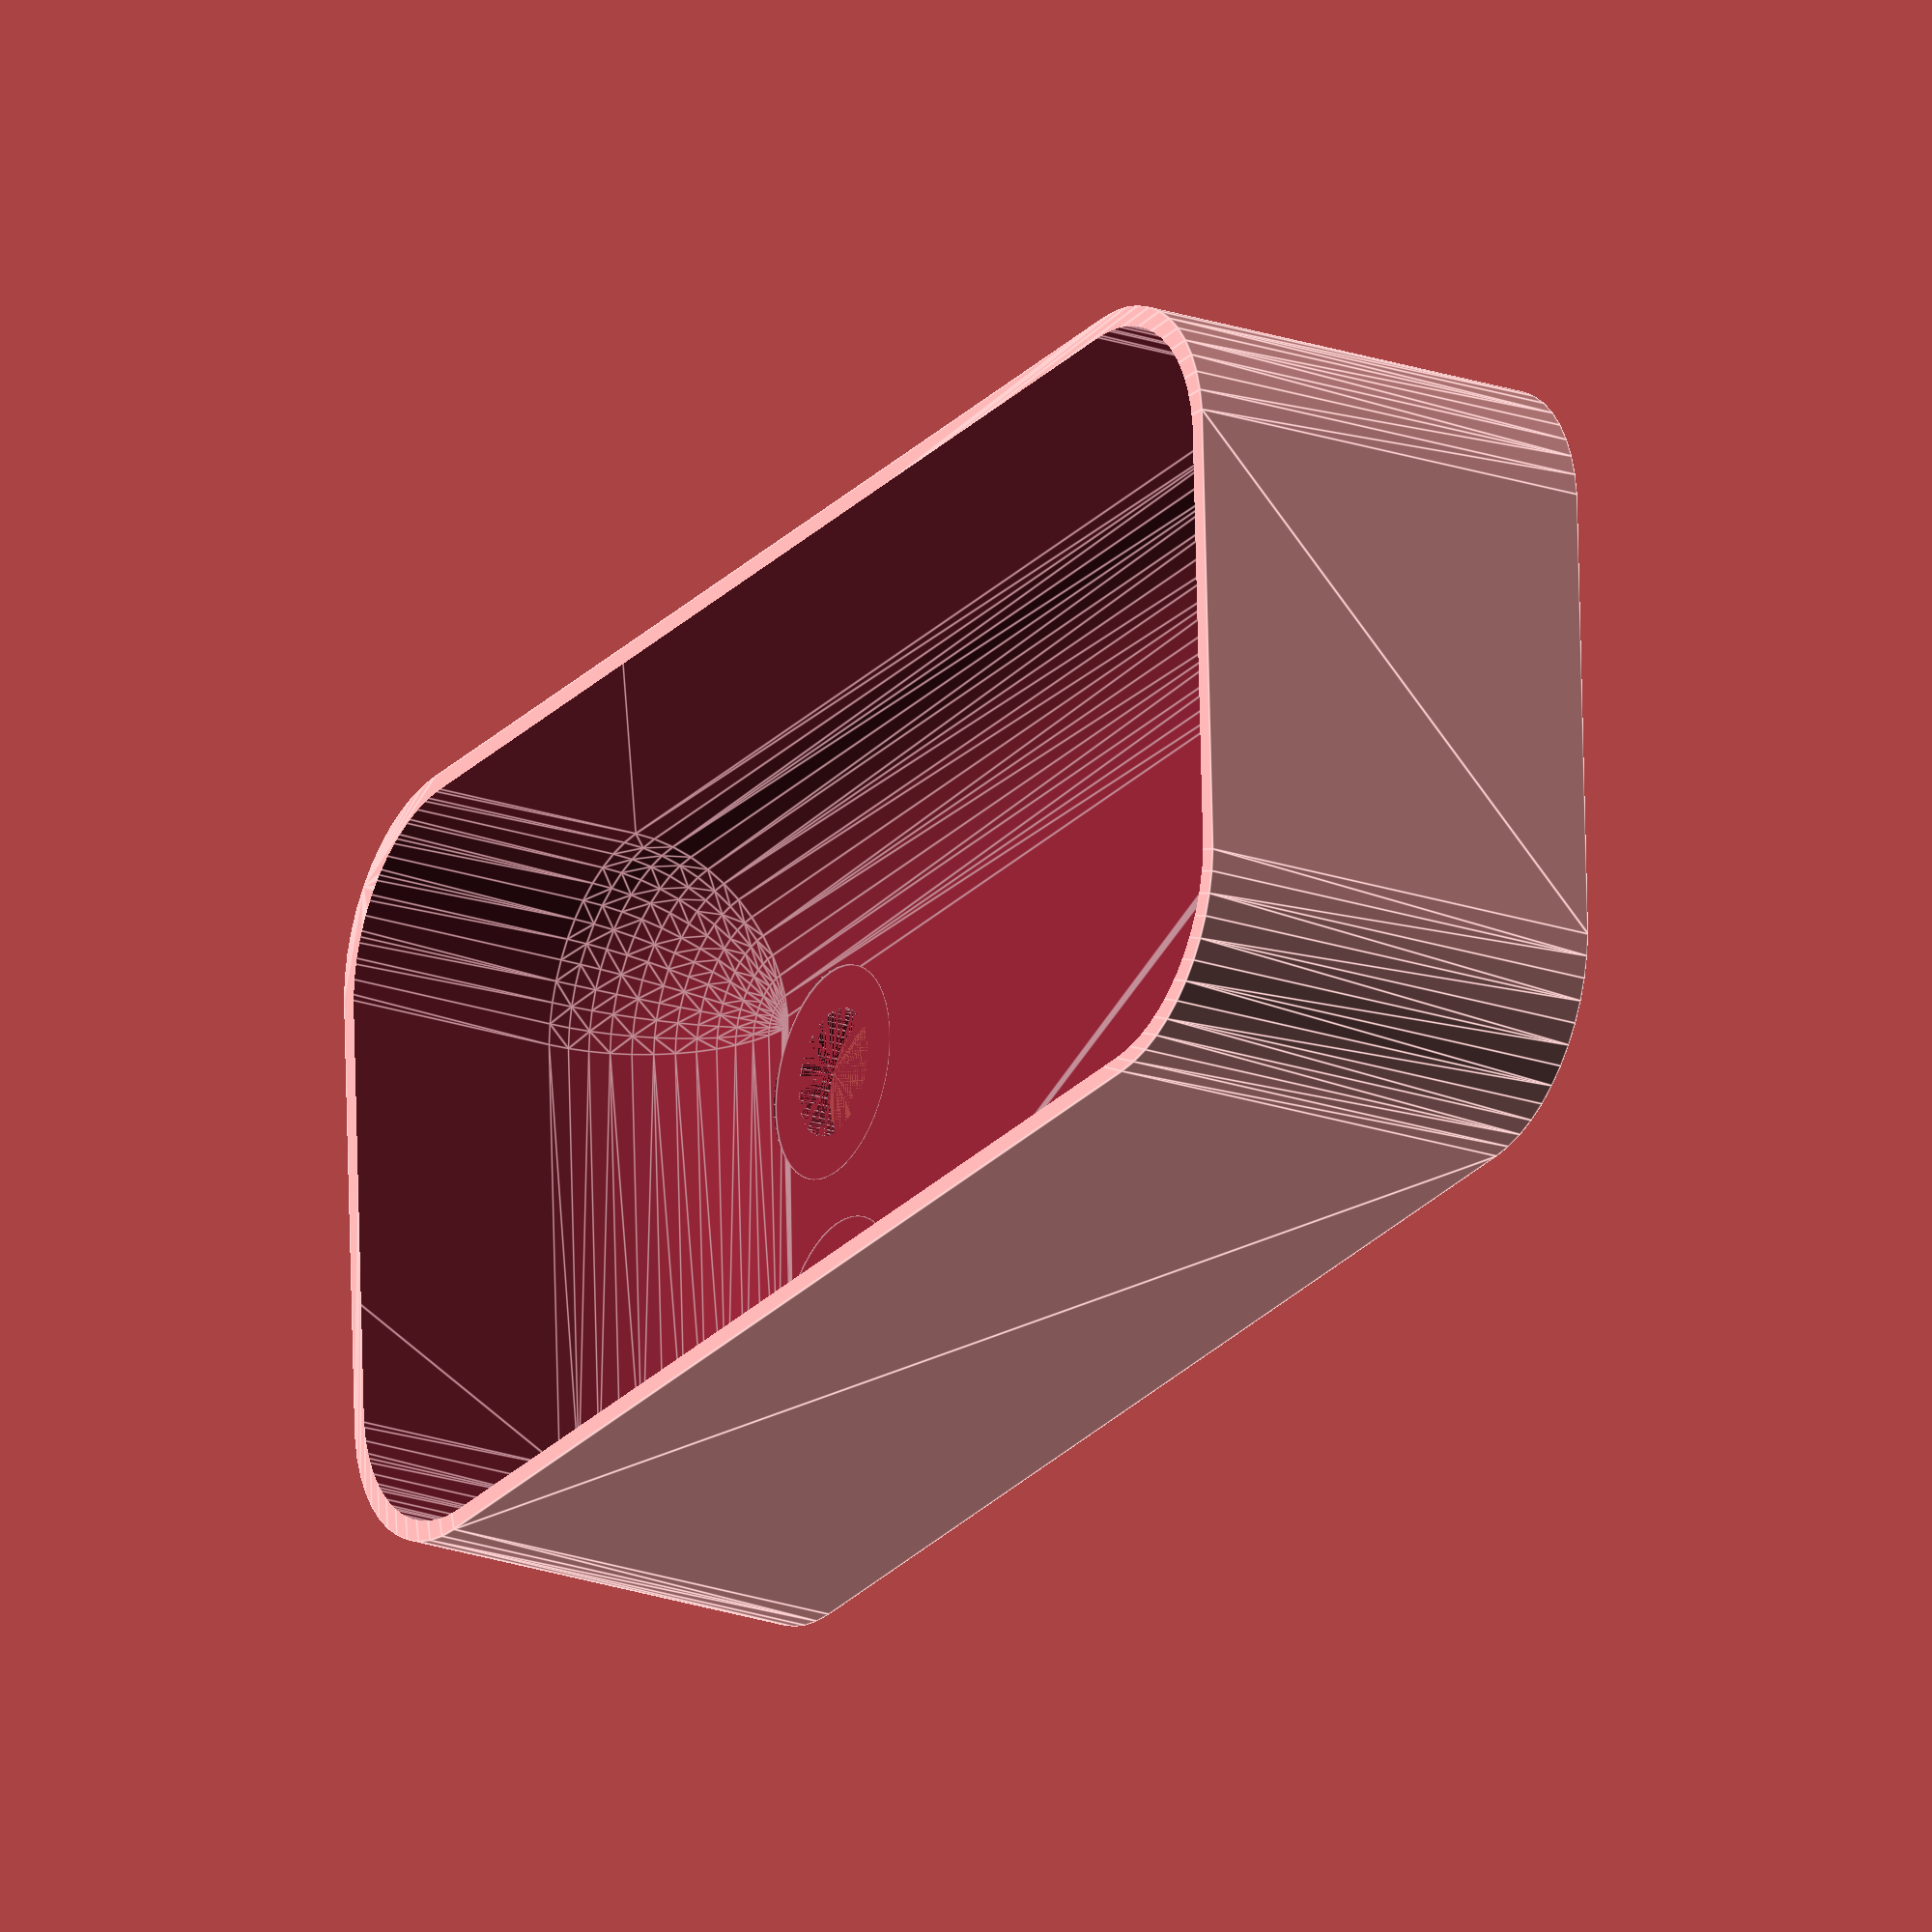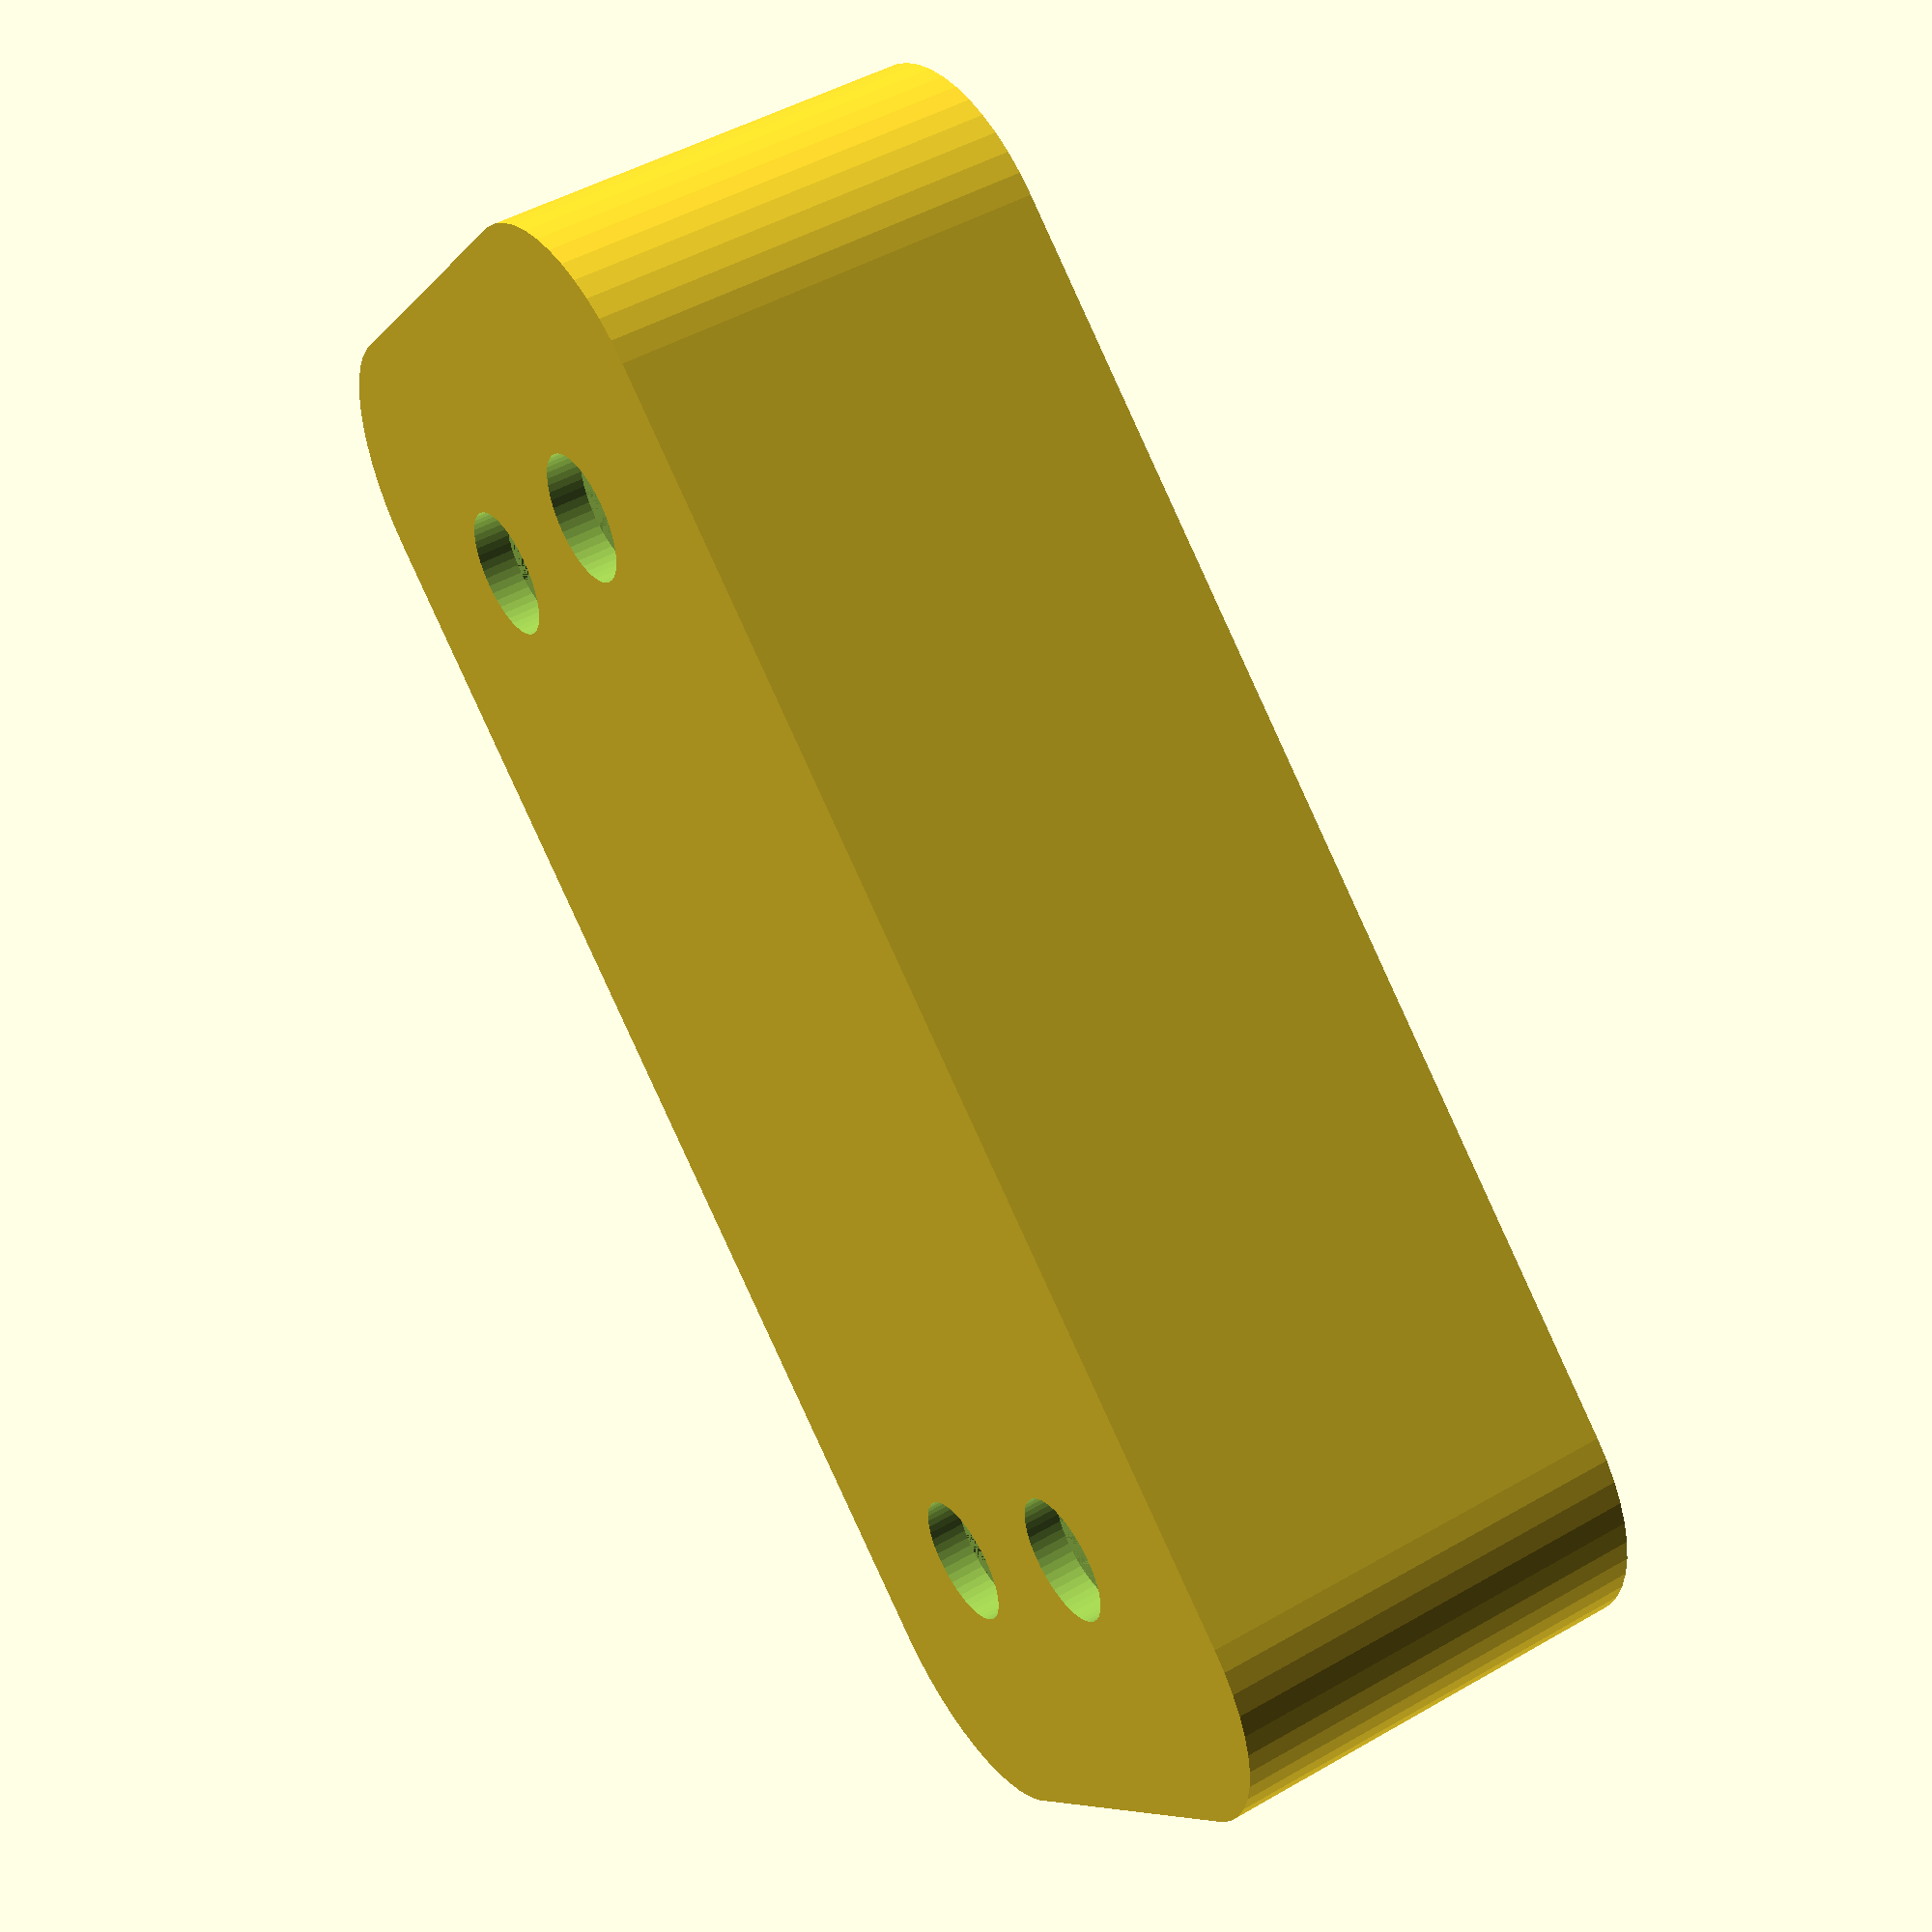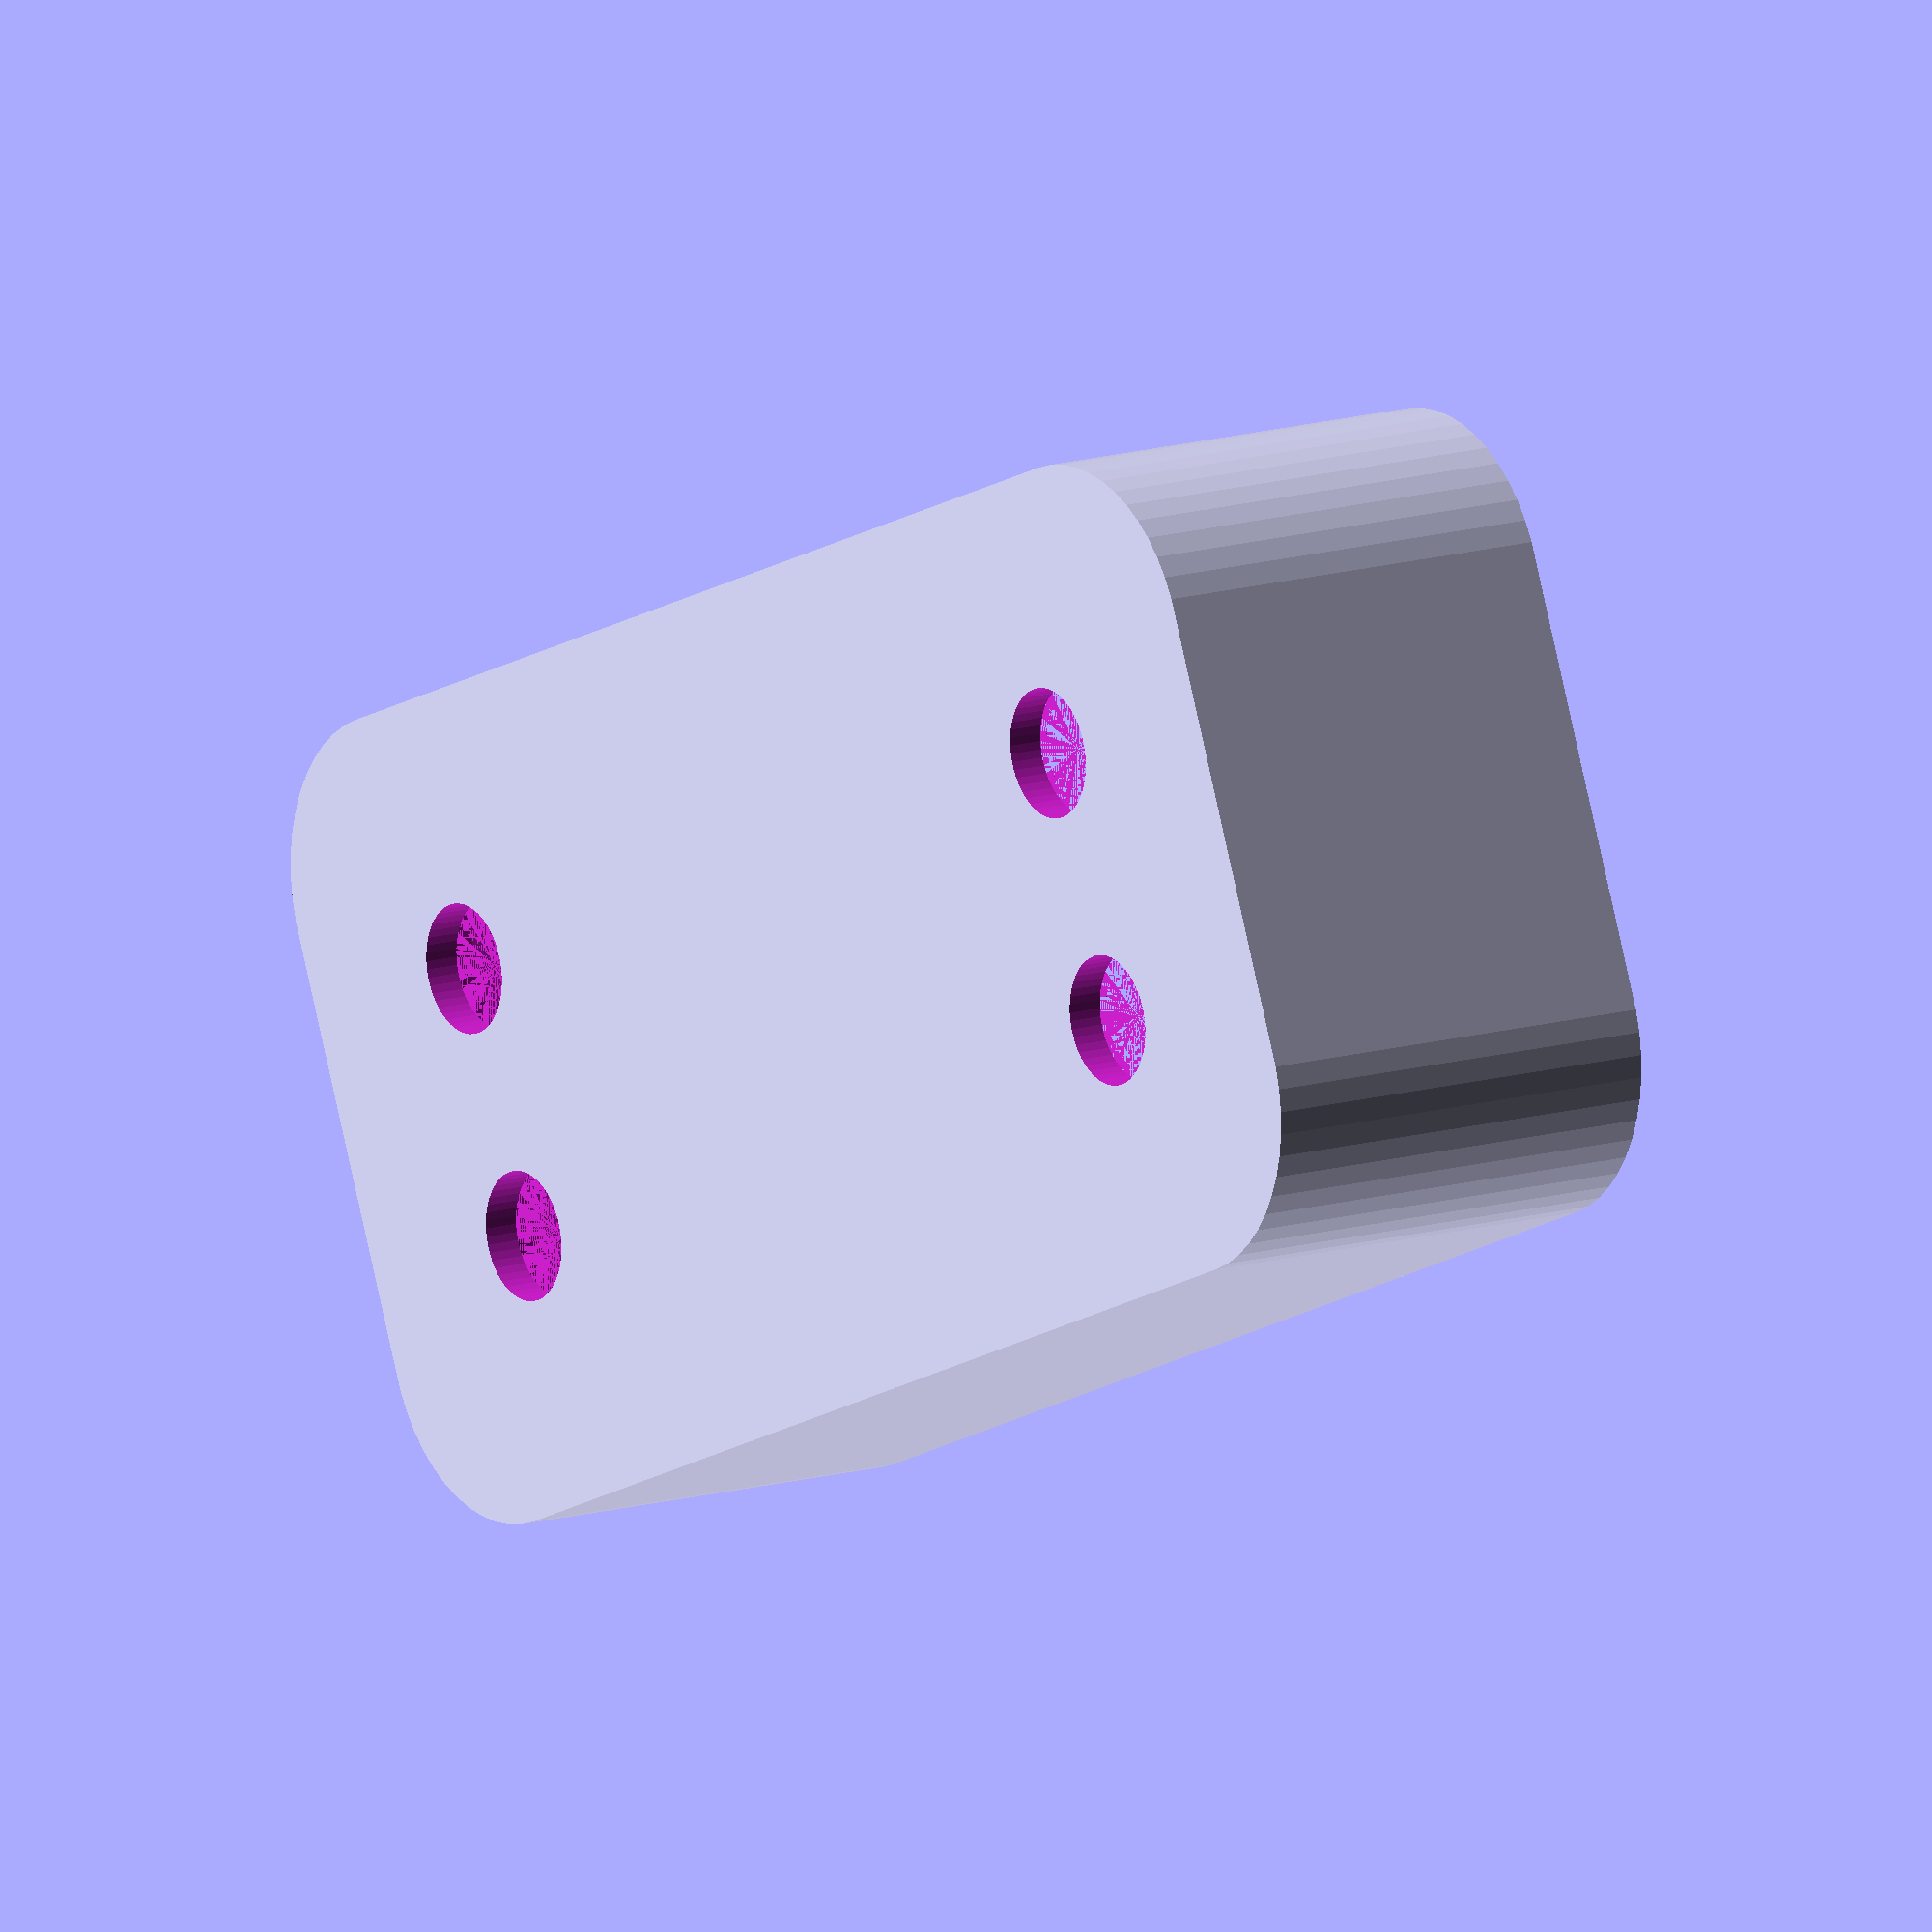
<openscad>
$fn = 50;


difference() {
	union() {
		hull() {
			translate(v = [-6.2500000000, 17.5000000000, 0]) {
				cylinder(h = 12, r = 5);
			}
			translate(v = [6.2500000000, 17.5000000000, 0]) {
				cylinder(h = 12, r = 5);
			}
			translate(v = [-6.2500000000, -17.5000000000, 0]) {
				cylinder(h = 12, r = 5);
			}
			translate(v = [6.2500000000, -17.5000000000, 0]) {
				cylinder(h = 12, r = 5);
			}
		}
	}
	union() {
		translate(v = [-3.7500000000, -15.0000000000, 1]) {
			rotate(a = [0, 0, 0]) {
				difference() {
					union() {
						translate(v = [0, 0, -10.0000000000]) {
							cylinder(h = 10, r = 1.5000000000);
						}
						cylinder(h = 3.2000000000, r = 3.0000000000);
						translate(v = [0, 0, -10.0000000000]) {
							cylinder(h = 10, r = 1.8000000000);
						}
						translate(v = [0, 0, -10.0000000000]) {
							cylinder(h = 10, r = 1.5000000000);
						}
					}
					union();
				}
			}
		}
		translate(v = [3.7500000000, -15.0000000000, 1]) {
			rotate(a = [0, 0, 0]) {
				difference() {
					union() {
						translate(v = [0, 0, -10.0000000000]) {
							cylinder(h = 10, r = 1.5000000000);
						}
						cylinder(h = 3.2000000000, r = 3.0000000000);
						translate(v = [0, 0, -10.0000000000]) {
							cylinder(h = 10, r = 1.8000000000);
						}
						translate(v = [0, 0, -10.0000000000]) {
							cylinder(h = 10, r = 1.5000000000);
						}
					}
					union();
				}
			}
		}
		translate(v = [-3.7500000000, 15.0000000000, 1]) {
			rotate(a = [0, 0, 0]) {
				difference() {
					union() {
						translate(v = [0, 0, -10.0000000000]) {
							cylinder(h = 10, r = 1.5000000000);
						}
						cylinder(h = 3.2000000000, r = 3.0000000000);
						translate(v = [0, 0, -10.0000000000]) {
							cylinder(h = 10, r = 1.8000000000);
						}
						translate(v = [0, 0, -10.0000000000]) {
							cylinder(h = 10, r = 1.5000000000);
						}
					}
					union();
				}
			}
		}
		translate(v = [3.7500000000, 15.0000000000, 1]) {
			rotate(a = [0, 0, 0]) {
				difference() {
					union() {
						translate(v = [0, 0, -10.0000000000]) {
							cylinder(h = 10, r = 1.5000000000);
						}
						cylinder(h = 3.2000000000, r = 3.0000000000);
						translate(v = [0, 0, -10.0000000000]) {
							cylinder(h = 10, r = 1.8000000000);
						}
						translate(v = [0, 0, -10.0000000000]) {
							cylinder(h = 10, r = 1.5000000000);
						}
					}
					union();
				}
			}
		}
		translate(v = [0, 0, 1]) {
			hull() {
				union() {
					translate(v = [-6.0000000000, 17.2500000000, 4.7500000000]) {
						cylinder(h = 22.5000000000, r = 4.7500000000);
					}
					translate(v = [-6.0000000000, 17.2500000000, 4.7500000000]) {
						sphere(r = 4.7500000000);
					}
					translate(v = [-6.0000000000, 17.2500000000, 27.2500000000]) {
						sphere(r = 4.7500000000);
					}
				}
				union() {
					translate(v = [6.0000000000, 17.2500000000, 4.7500000000]) {
						cylinder(h = 22.5000000000, r = 4.7500000000);
					}
					translate(v = [6.0000000000, 17.2500000000, 4.7500000000]) {
						sphere(r = 4.7500000000);
					}
					translate(v = [6.0000000000, 17.2500000000, 27.2500000000]) {
						sphere(r = 4.7500000000);
					}
				}
				union() {
					translate(v = [-6.0000000000, -17.2500000000, 4.7500000000]) {
						cylinder(h = 22.5000000000, r = 4.7500000000);
					}
					translate(v = [-6.0000000000, -17.2500000000, 4.7500000000]) {
						sphere(r = 4.7500000000);
					}
					translate(v = [-6.0000000000, -17.2500000000, 27.2500000000]) {
						sphere(r = 4.7500000000);
					}
				}
				union() {
					translate(v = [6.0000000000, -17.2500000000, 4.7500000000]) {
						cylinder(h = 22.5000000000, r = 4.7500000000);
					}
					translate(v = [6.0000000000, -17.2500000000, 4.7500000000]) {
						sphere(r = 4.7500000000);
					}
					translate(v = [6.0000000000, -17.2500000000, 27.2500000000]) {
						sphere(r = 4.7500000000);
					}
				}
			}
		}
	}
}
</openscad>
<views>
elev=201.8 azim=87.5 roll=121.4 proj=o view=edges
elev=132.1 azim=230.2 roll=302.9 proj=p view=solid
elev=346.9 azim=112.2 roll=235.0 proj=o view=wireframe
</views>
